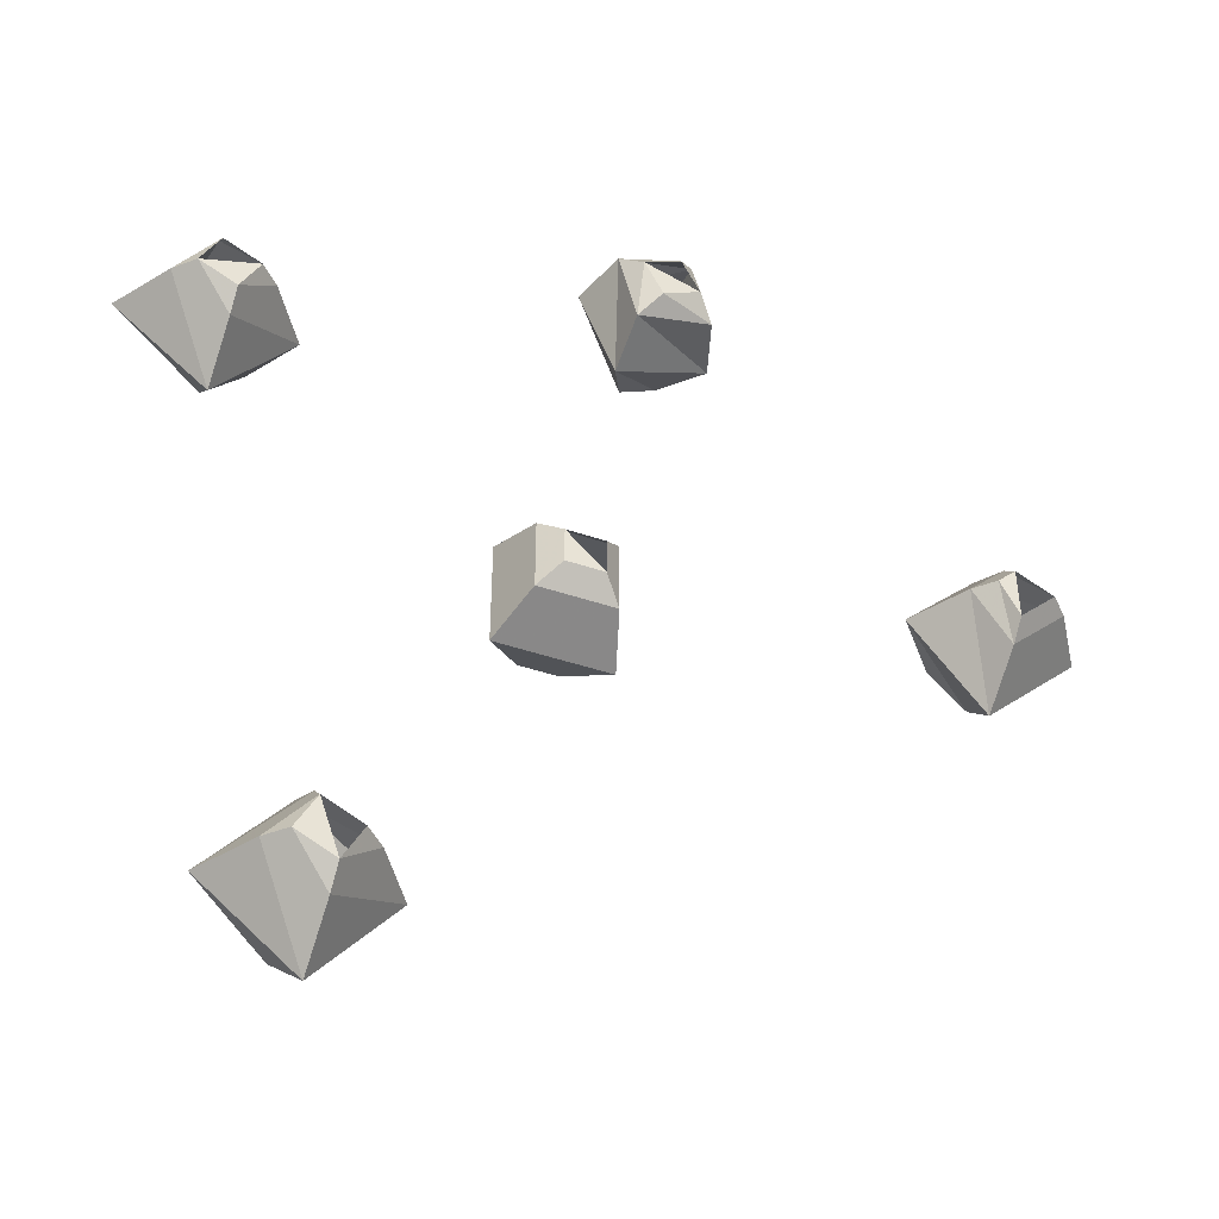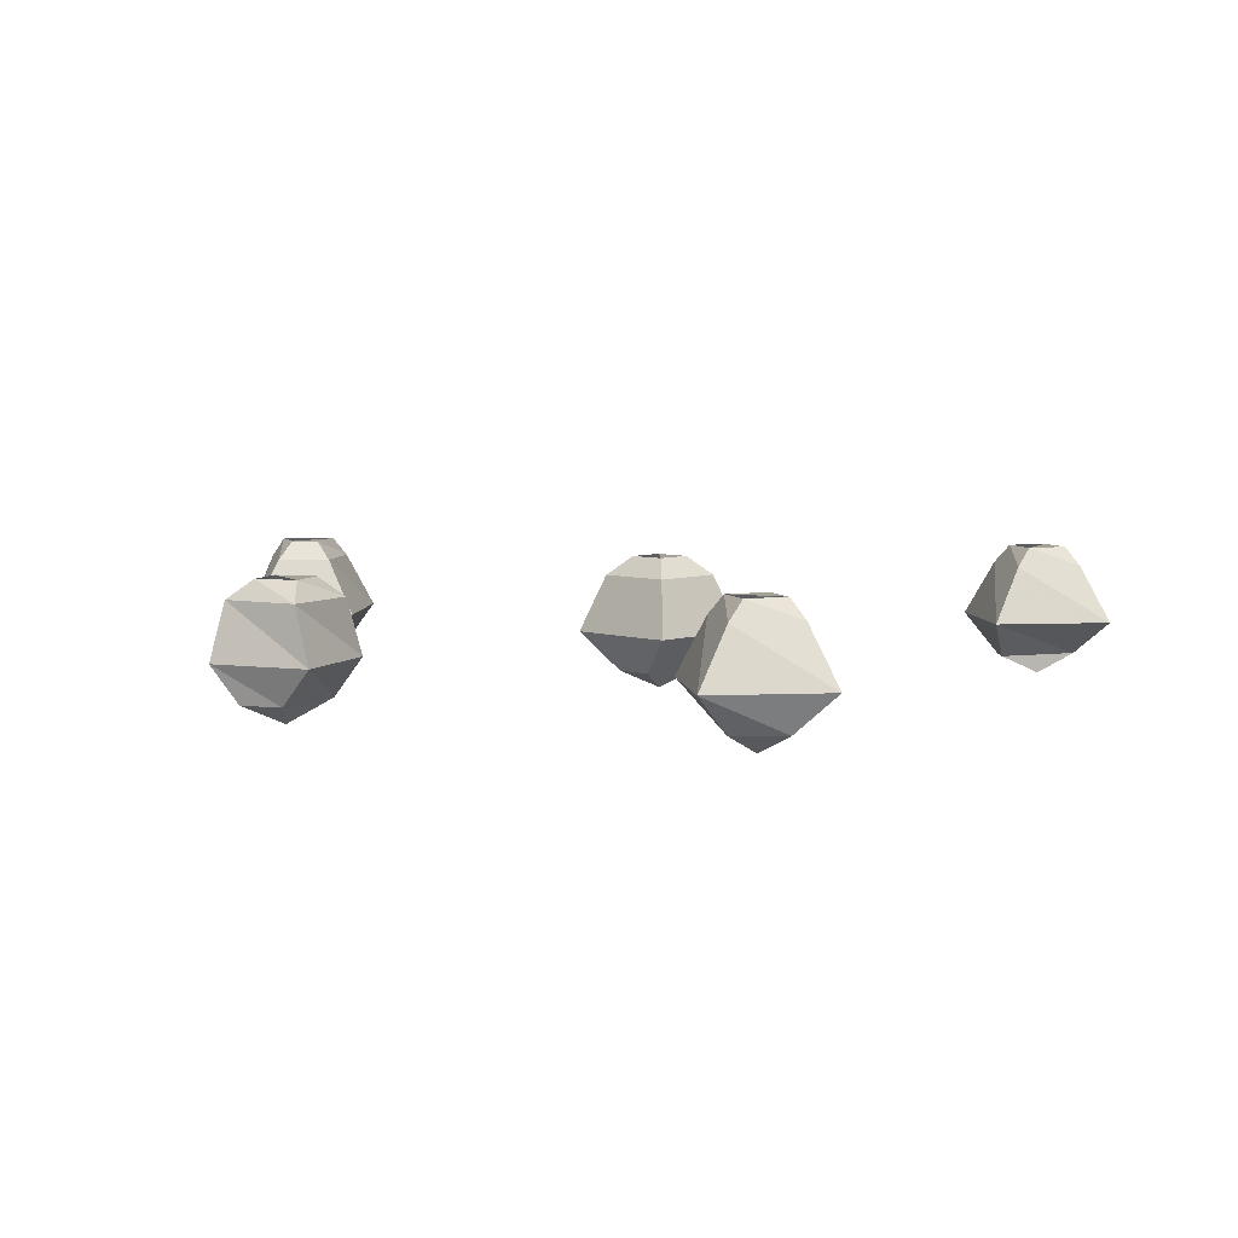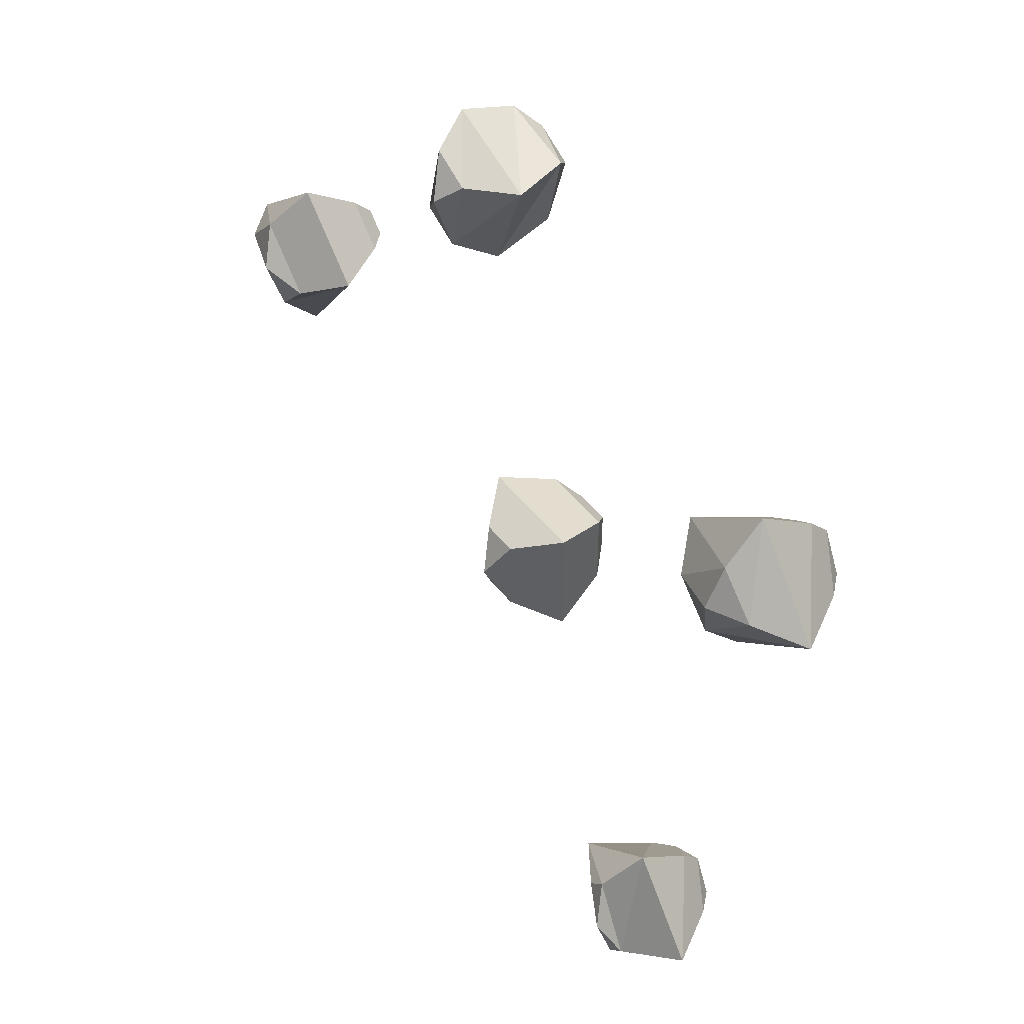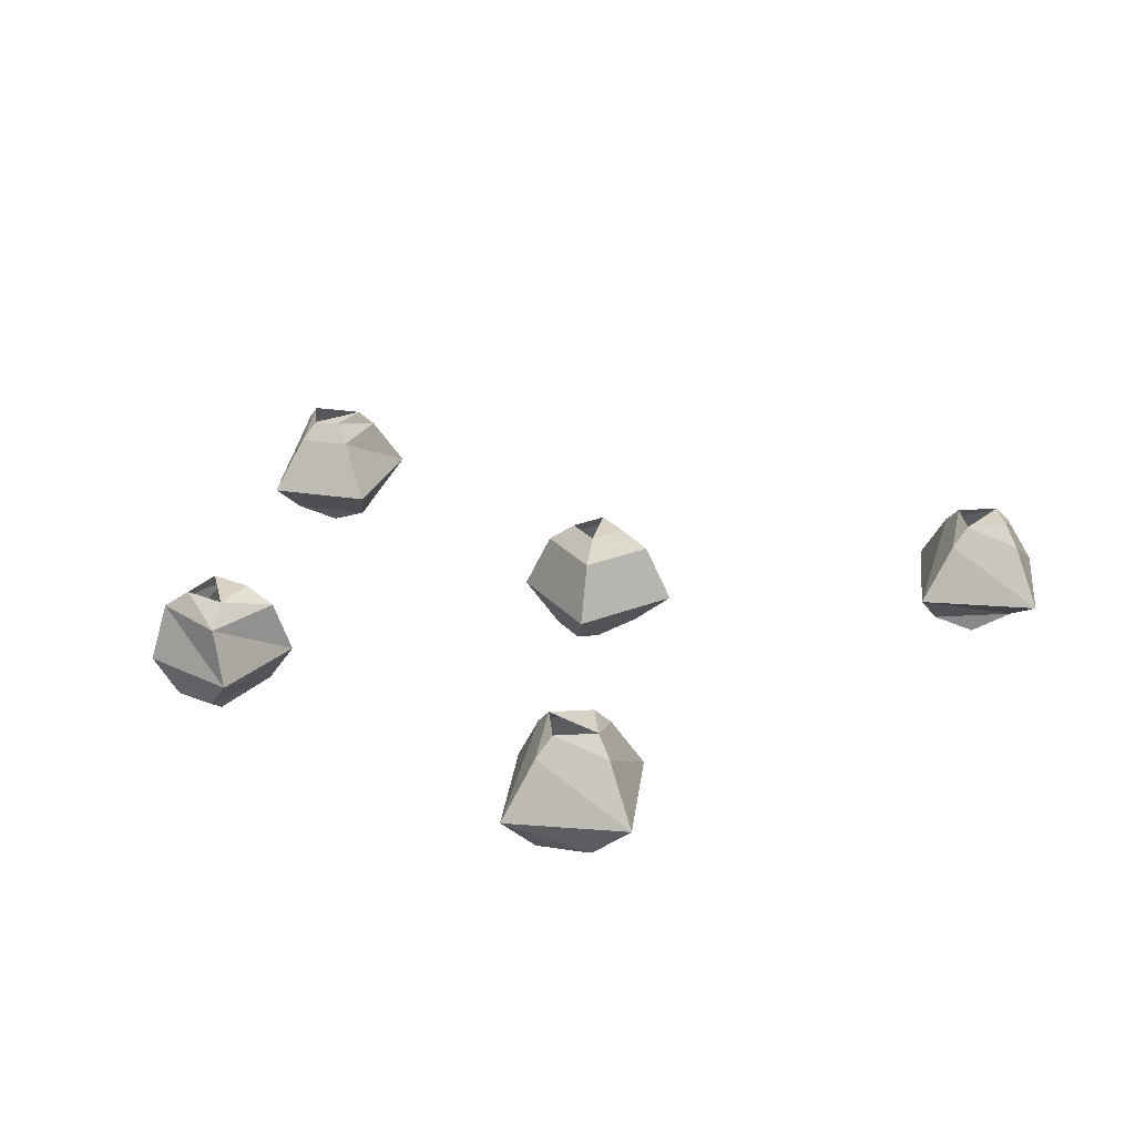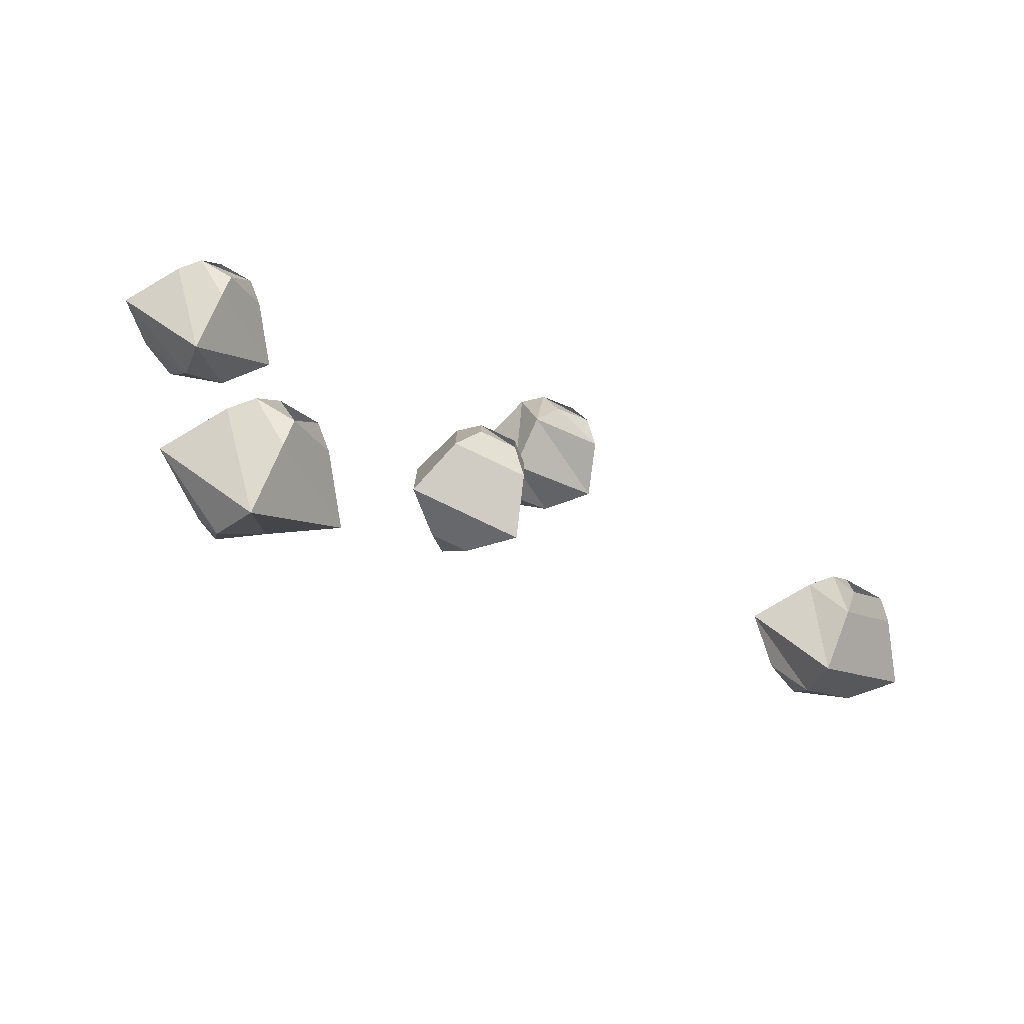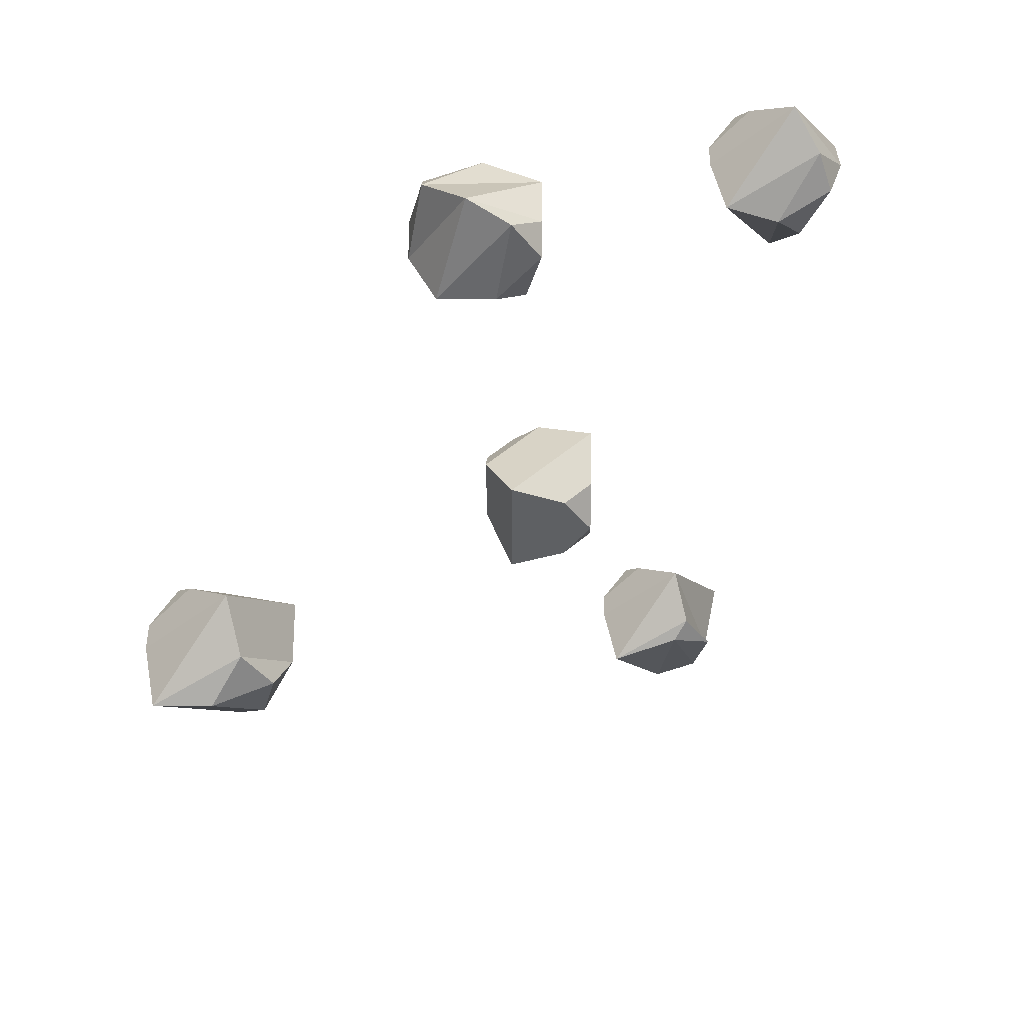
<metadata>
{"format":"obj","ext":"obj","renderer":"f3d","projection":"perspective","resolution":1024,"background":"white","views":[{"elev":-45.3,"azim":158.6,"up":"+Z"},{"elev":6.2,"azim":43.8,"up":"+Y"},{"elev":44.5,"azim":55.6,"up":"+Z"},{"elev":27.2,"azim":58.3,"up":"+Y"},{"elev":-78.5,"azim":154.4,"up":"+Z"},{"elev":47.6,"azim":-44.5,"up":"+Z"}]}
</metadata>
<code>
v 0.01562 0 -0.007812
v 0.01562 0 -0.02344
v 0 0 -0.02344
v -0.007812 -0.007812 -0.03125
v -0.007812 -0.007812 0
v 0 0 -0.007812
v 0.02344 -0.007812 0
v 0.02344 -0.007812 -0.03125
v -0.01562 -0.03125 -0.03906
v -0.01562 -0.03125 0.007812
v 0.03125 -0.03125 0.007812
v 0.03125 -0.03125 -0.03906
v 0 -0.04688 -0.03125
v 0 -0.04688 0
v 0.01562 -0.04688 0
v 0.01562 -0.04688 -0.03125
v 0.007812 -0.05469 -0.01562
v -0.1641 0 0.03906
v -0.1562 0 0.03125
v -0.1641 0 0.01562
v -0.1641 -0.007812 0.007812
v -0.1875 -0.007812 0.03125
v -0.1797 0 0.03125
v -0.1641 -0.007812 0.04688
v -0.1484 -0.007812 0.03125
v -0.1641 -0.03125 -0.007812
v -0.2031 -0.03125 0.03125
v -0.1641 -0.03125 0.0625
v -0.1328 -0.03125 0.03125
v -0.1641 -0.04688 0.007812
v -0.1875 -0.04688 0.03125
v -0.1719 -0.04688 0.04688
v -0.1484 -0.04688 0.02344
v -0.1641 -0.05469 0.03125
v -0.01562 0 0.1562
v -0.02344 0 0.1406
v -0.03906 0 0.1484
v -0.04688 -0.007812 0.1406
v -0.03906 -0.007812 0.1719
v -0.03125 0 0.1641
v -0.007812 -0.007812 0.1641
v -0.01562 -0.007812 0.1328
v -0.05469 -0.03125 0.1406
v -0.03906 -0.03125 0.1797
v 0 -0.03125 0.1641
v -0.01562 -0.03125 0.125
v -0.03906 -0.04688 0.1406
v -0.03125 -0.04688 0.1719
v -0.01562 -0.04688 0.1641
v -0.02344 -0.04688 0.1328
v -0.02344 -0.05469 0.1562
v 0.1562 0 0.07812
v 0.1406 0 0.07031
v 0.1328 0 0.08594
v 0.125 -0.007812 0.08594
v 0.1484 -0.007812 0.1016
v 0.1484 0 0.09375
v 0.1641 -0.007812 0.07812
v 0.1406 -0.007812 0.0625
v 0.1094 -0.03125 0.08594
v 0.1484 -0.03125 0.1172
v 0.1797 -0.03125 0.07812
v 0.1406 -0.03125 0.04688
v 0.125 -0.04688 0.07812
v 0.1484 -0.04688 0.1016
v 0.1641 -0.04688 0.08594
v 0.1406 -0.04688 0.0625
v 0.1484 -0.05469 0.08594
v 0.09375 0 -0.1562
v 0.1016 0 -0.1719
v 0.08594 0 -0.1797
v 0.08594 -0.007812 -0.1875
v 0.07031 -0.007812 -0.1641
v 0.07812 0 -0.1641
v 0.09375 -0.007812 -0.1484
v 0.1094 -0.007812 -0.1719
v 0.08594 -0.03125 -0.2031
v 0.05469 -0.03125 -0.1641
v 0.09375 -0.03125 -0.1328
v 0.125 -0.03125 -0.1719
v 0.09375 -0.04688 -0.1875
v 0.07812 -0.04688 -0.1562
v 0.08594 -0.04688 -0.1484
v 0.1016 -0.04688 -0.1797
v 0.09375 -0.05469 -0.1641
v 0.25 0 0.25
v 0.25 0 0.25
v 0.25 0 0.25
v 0.25 0 0.25
f 1 2 3
f 3 2 4
f 3 4 5
f 3 5 6
f 6 5 7
f 6 7 1
f 1 7 8
f 1 8 2
f 2 8 4
f 4 8 9
f 4 9 10
f 4 10 5
f 5 10 11
f 5 11 7
f 7 11 12
f 7 12 8
f 8 12 9
f 9 12 13
f 9 13 14
f 9 14 10
f 10 14 15
f 10 15 11
f 11 15 16
f 11 16 12
f 12 16 13
f 13 16 17
f 13 17 14
f 14 17 15
f 15 17 16
f 17 17 13
f 18 19 20
f 20 19 21
f 20 21 22
f 20 22 23
f 23 22 24
f 23 24 18
f 18 24 25
f 18 25 19
f 19 25 21
f 21 25 26
f 21 26 27
f 21 27 22
f 22 27 28
f 22 28 24
f 24 28 29
f 24 29 25
f 25 29 26
f 26 29 30
f 26 30 31
f 26 31 27
f 27 31 32
f 27 32 28
f 28 32 33
f 28 33 29
f 29 33 30
f 30 33 34
f 30 34 31
f 31 34 32
f 32 34 33
f 34 34 30
f 35 36 37
f 37 36 38
f 37 38 39
f 37 39 40
f 40 39 41
f 40 41 35
f 35 41 42
f 35 42 36
f 36 42 38
f 38 42 43
f 38 43 44
f 38 44 39
f 39 44 45
f 39 45 41
f 41 45 46
f 41 46 42
f 42 46 43
f 43 46 47
f 43 47 48
f 43 48 44
f 44 48 49
f 44 49 45
f 45 49 50
f 45 50 46
f 46 50 47
f 47 50 51
f 47 51 48
f 48 51 49
f 49 51 50
f 51 51 47
f 52 53 54
f 54 53 55
f 54 55 56
f 54 56 57
f 57 56 58
f 57 58 52
f 52 58 59
f 52 59 53
f 53 59 55
f 55 59 60
f 55 60 61
f 55 61 56
f 56 61 62
f 56 62 58
f 58 62 63
f 58 63 59
f 59 63 60
f 60 63 64
f 60 64 65
f 60 65 61
f 61 65 66
f 61 66 62
f 62 66 67
f 62 67 63
f 63 67 64
f 64 67 68
f 64 68 65
f 65 68 66
f 66 68 67
f 68 68 64
f 69 70 71
f 71 70 72
f 71 72 73
f 71 73 74
f 74 73 75
f 74 75 69
f 69 75 76
f 69 76 70
f 70 76 72
f 72 76 77
f 72 77 78
f 72 78 73
f 73 78 79
f 73 79 75
f 75 79 80
f 75 80 76
f 76 80 77
f 77 80 81
f 77 81 82
f 77 82 78
f 78 82 83
f 78 83 79
f 79 83 84
f 79 84 80
f 80 84 81
f 81 84 85
f 81 85 82
f 82 85 83
f 83 85 84
f 85 85 81

</code>
